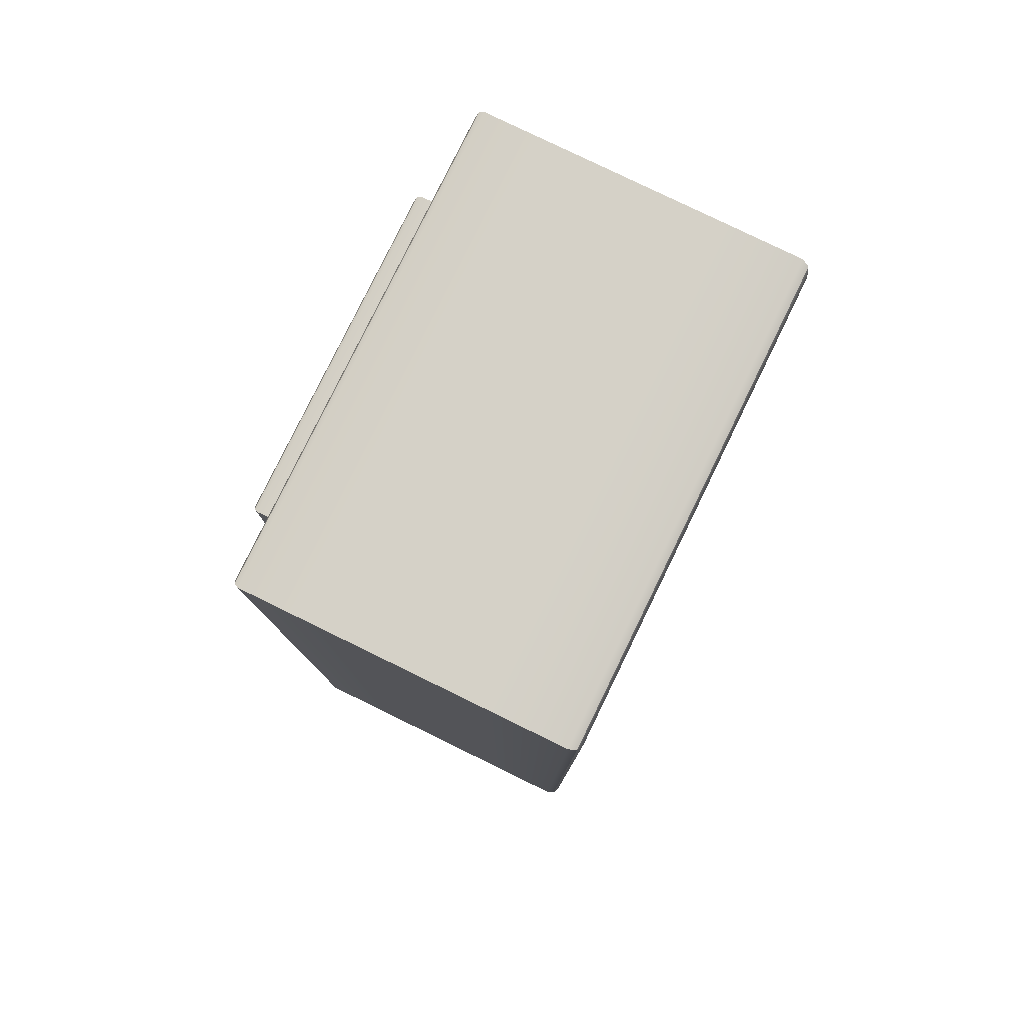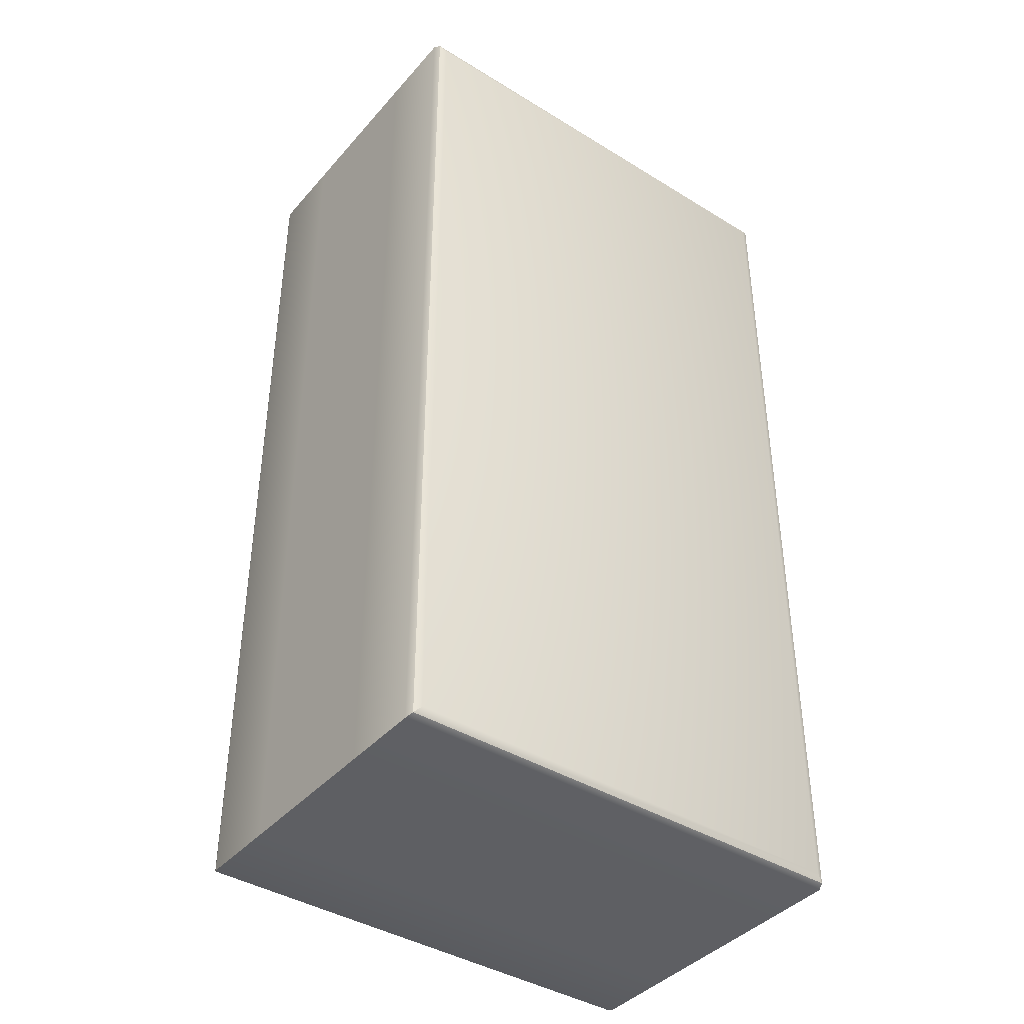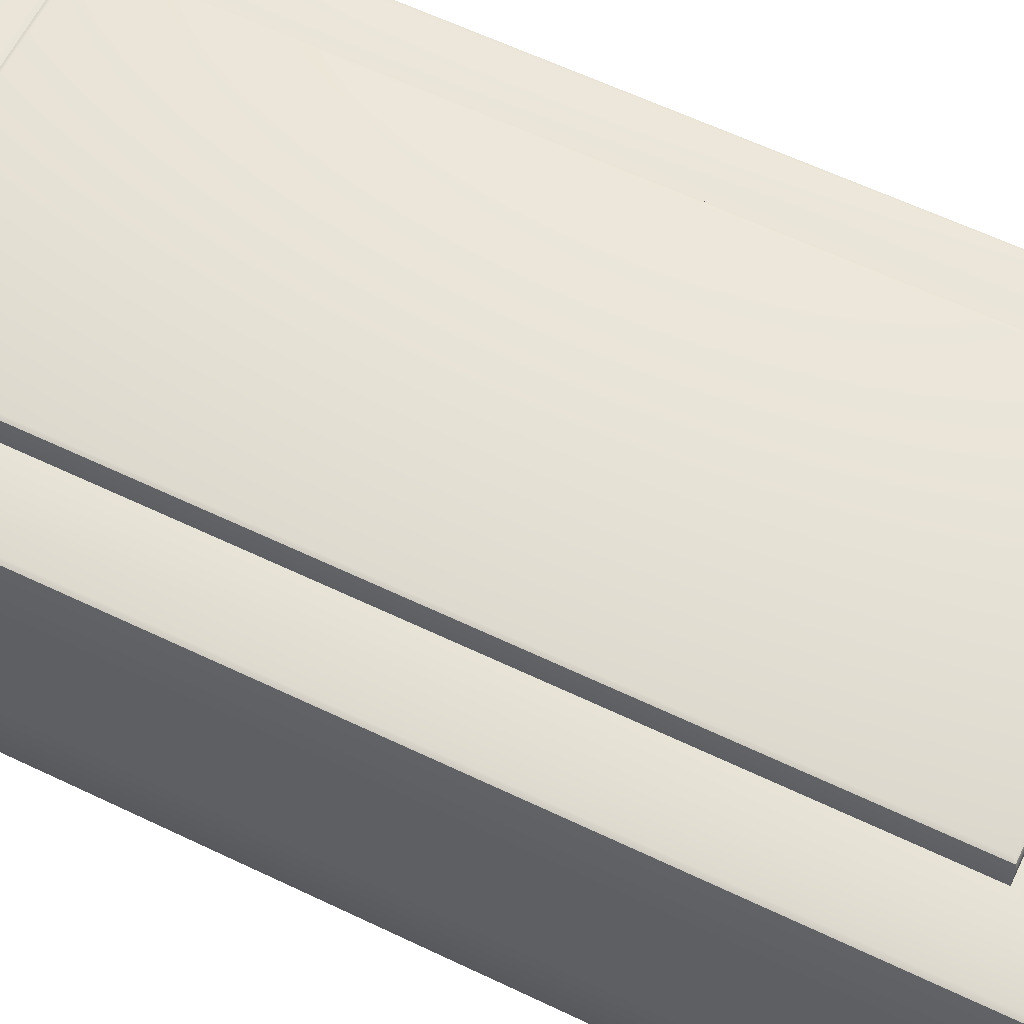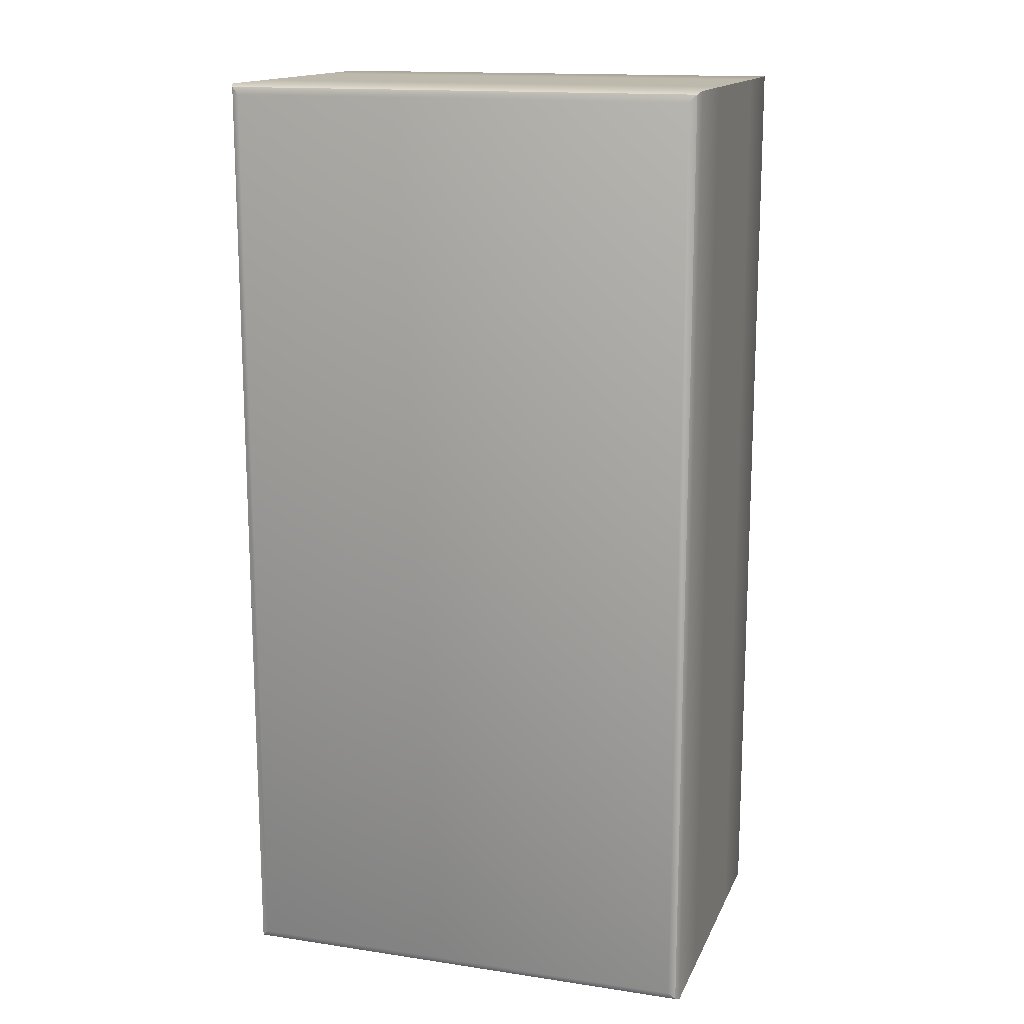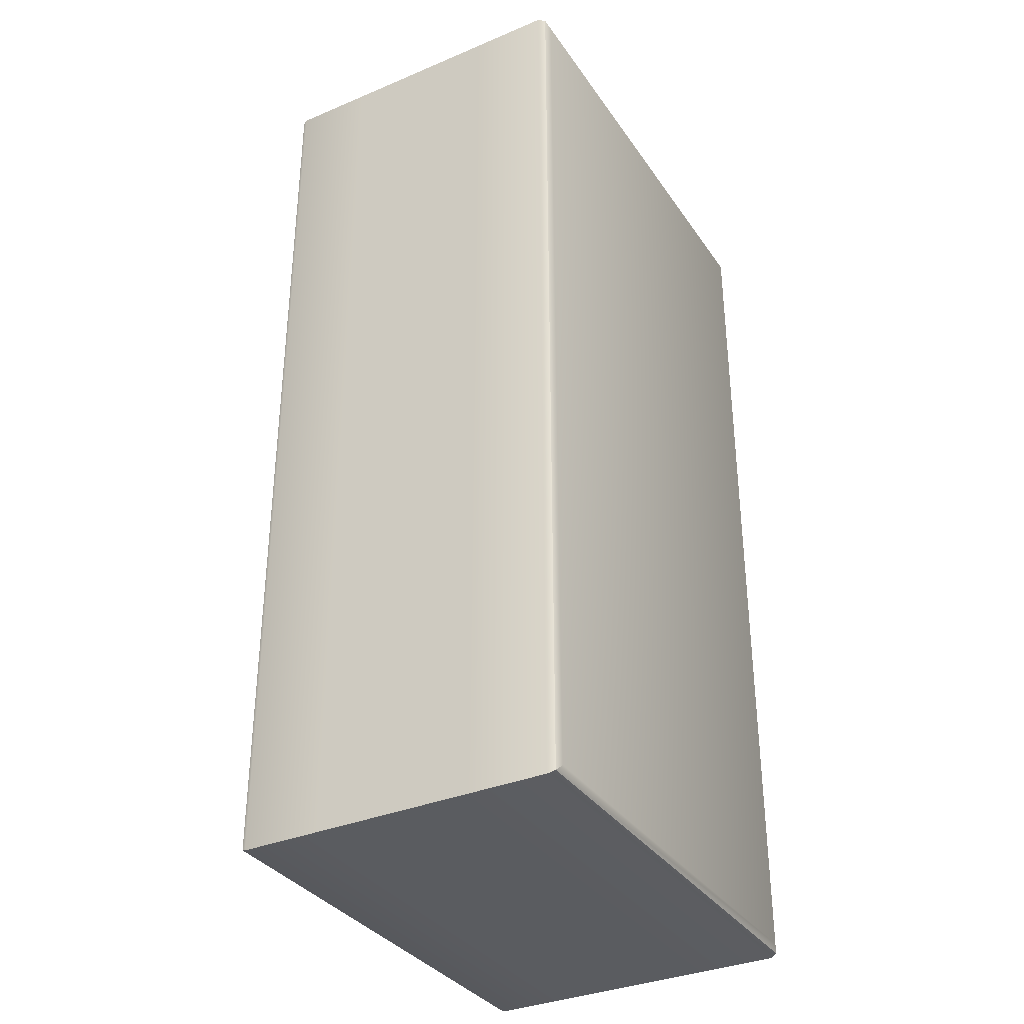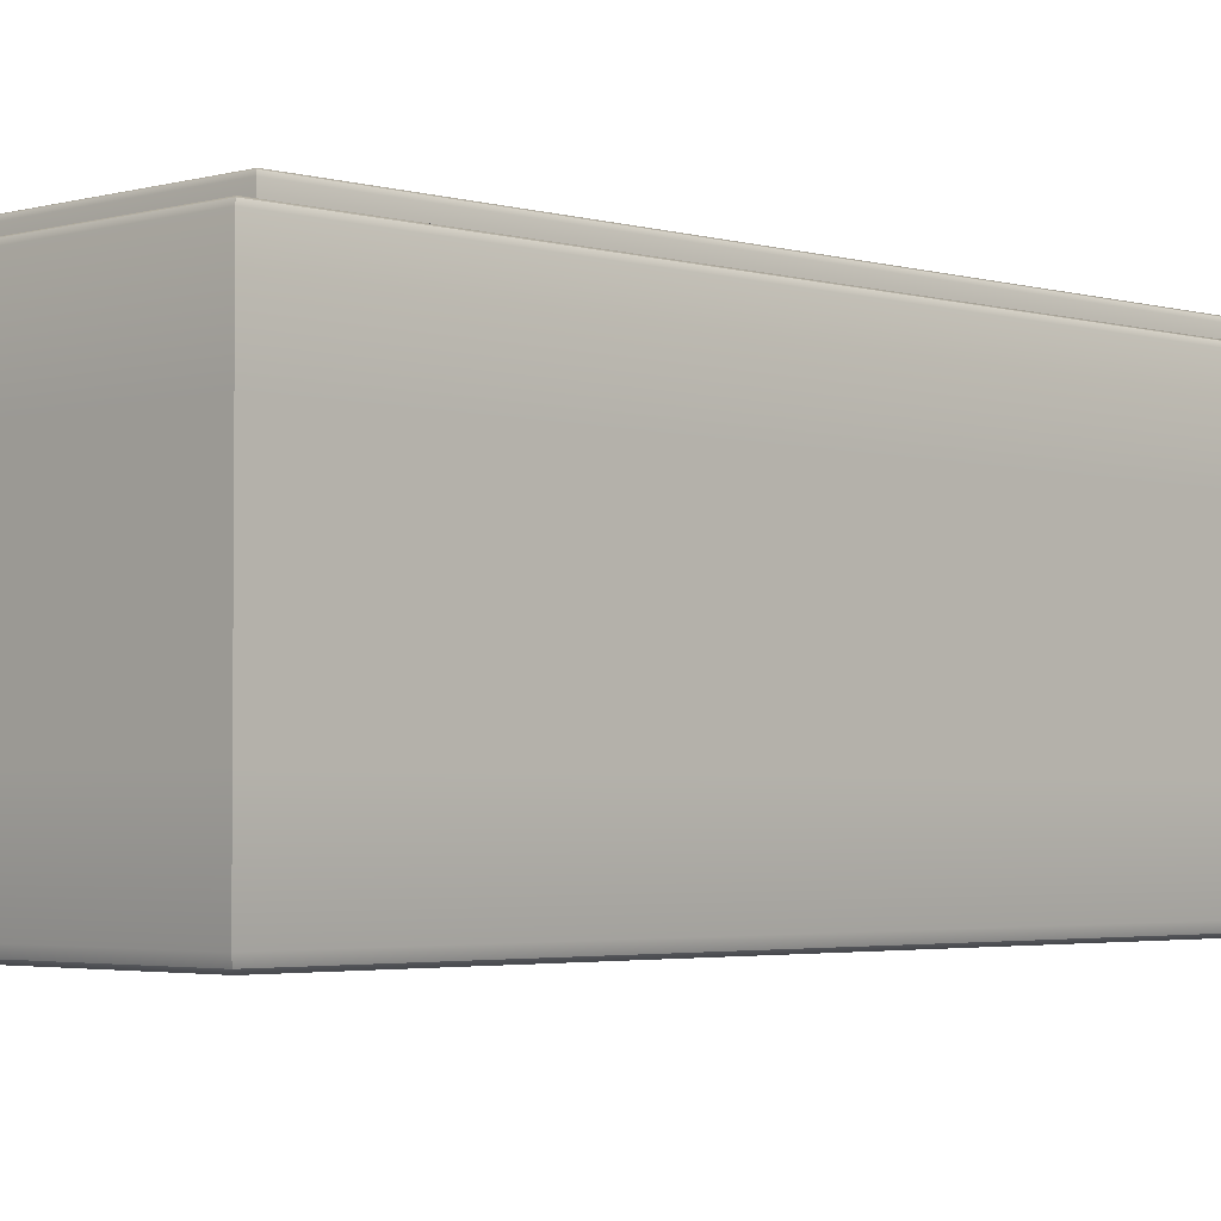
<metadata>
{"format":"obj","ext":"obj","renderer":"f3d","projection":"perspective","resolution":1024,"background":"white","views":[{"elev":79.6,"azim":-64.0,"up":"+Z"},{"elev":-40.7,"azim":-36.9,"up":"+Z"},{"elev":61.8,"azim":115.9,"up":"+Y"},{"elev":15.2,"azim":17.7,"up":"+Z"},{"elev":-34.4,"azim":-60.5,"up":"+Z"},{"elev":-3.0,"azim":-135.4,"up":"+Y"}]}
</metadata>
<code>
o Cube
v -0.6917 0.3775 1.648
v -0.6917 0.3775 -1.648
v 0.6917 0.3775 1.648
v 0.6917 0.3775 -1.648
v -0.6917 0.4778 1.648
v -0.6709 0.4985 1.627
v -0.6856 0.4924 1.642
v -0.6709 0.4985 -1.627
v -0.6917 0.4778 -1.648
v -0.6856 0.4924 -1.642
v 0.6709 0.4985 -1.627
v 0.6917 0.4778 -1.648
v 0.6856 0.4924 -1.642
v 0.6709 0.4985 1.627
v 0.6917 0.4778 1.648
v 0.6856 0.4924 1.642
v -1 0.3528 1.956
v -0.9753 0.3775 1.931
v -0.9928 0.3703 1.949
v -0.9753 0.3775 -1.931
v -1 0.3528 -1.956
v -0.9928 0.3703 -1.949
v 0.9753 0.3775 -1.931
v 1 0.3528 -1.956
v 0.9928 0.3703 -1.949
v 0.9753 0.3775 1.931
v 1 0.3528 1.956
v 0.9928 0.3703 1.949
v -0.9573 -1.001 1.913
v -1 -0.958 1.956
v -0.9875 -0.9882 1.944
v -1 -0.958 -1.956
v -0.9573 -1.001 -1.913
v -0.9875 -0.9882 -1.944
v 1 -0.958 1.956
v 0.9573 -1.001 1.913
v 0.9875 -0.9882 1.944
v 1 -0.958 -1.956
v 0.9573 -1.001 -1.913
v 0.9875 -0.9882 -1.944
v 1 -0.3026 1.956
v -1 -0.3026 1.956
v -1 -0.3026 -1.956
v 1 -0.3026 -1.956
v 1 0.02512 1.956
v -1 0.02512 1.956
v -1 0.02512 -1.956
v 1 0.02512 -1.956
v -1 -0.6303 1.956
v -1 -0.6303 -1.956
v 1 -0.6303 -1.956
v 1 -0.6303 1.956
f 3 1 18 26
f 2 4 23 20
f 4 3 26 23
f 47 21 24 48
f 45 27 17 46
f 48 24 27 45
f 1 2 20 18
f 1 3 15 5
f 11 8 6 14
f 4 2 9 12
f 3 4 12 15
f 6 8 10 7
f 7 10 9 5
f 8 11 13 10
f 10 13 12 9
f 11 14 16 13
f 13 16 15 12
f 14 6 7 16
f 16 7 5 15
f 2 1 5 9
f 18 20 22 19
f 19 22 21 17
f 20 23 25 22
f 22 25 24 21
f 23 26 28 25
f 25 28 27 24
f 26 18 19 28
f 28 19 17 27
f 46 17 21 47
f 33 29 31 34
f 34 31 30 32
f 39 33 34 40
f 40 34 32 38
f 36 39 40 37
f 37 40 38 35
f 29 36 37 31
f 31 37 35 30
f 33 39 36 29
f 49 42 43 50
f 51 44 41 52
f 52 41 42 49
f 50 43 44 51
f 42 46 47 43
f 44 48 45 41
f 41 45 46 42
f 43 47 48 44
f 32 50 51 38
f 35 52 49 30
f 38 51 52 35
f 30 49 50 32

</code>
